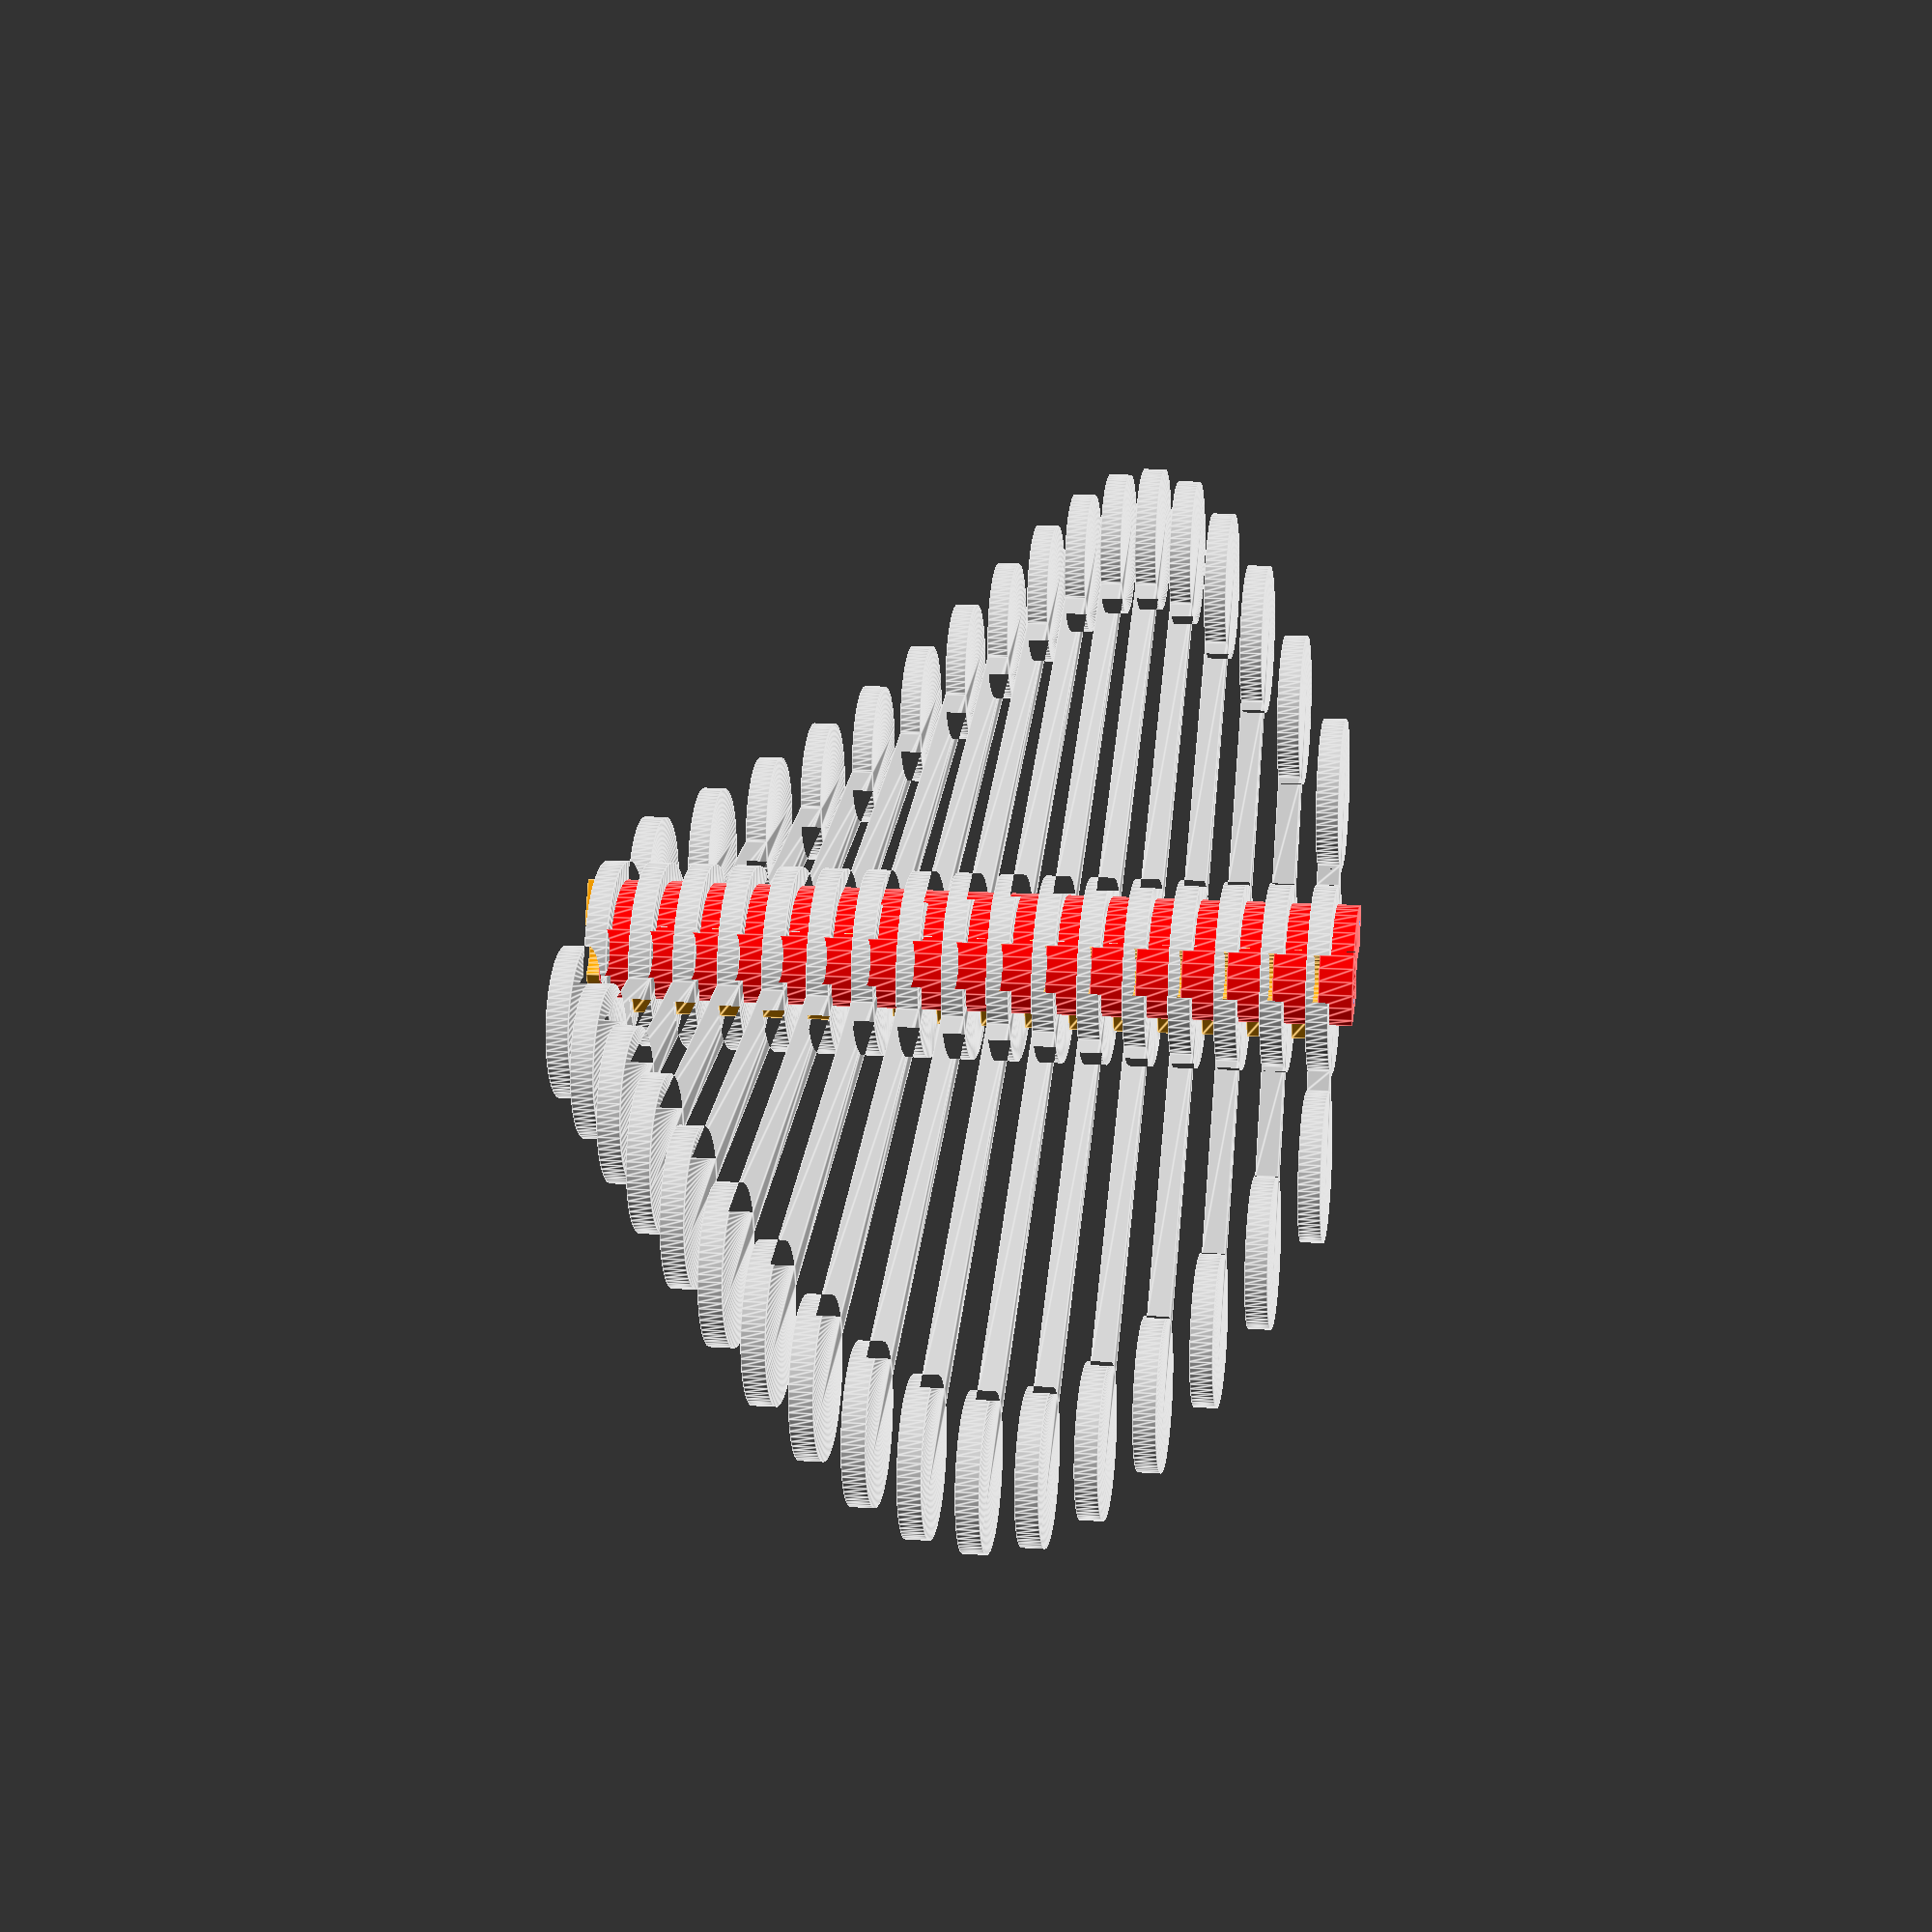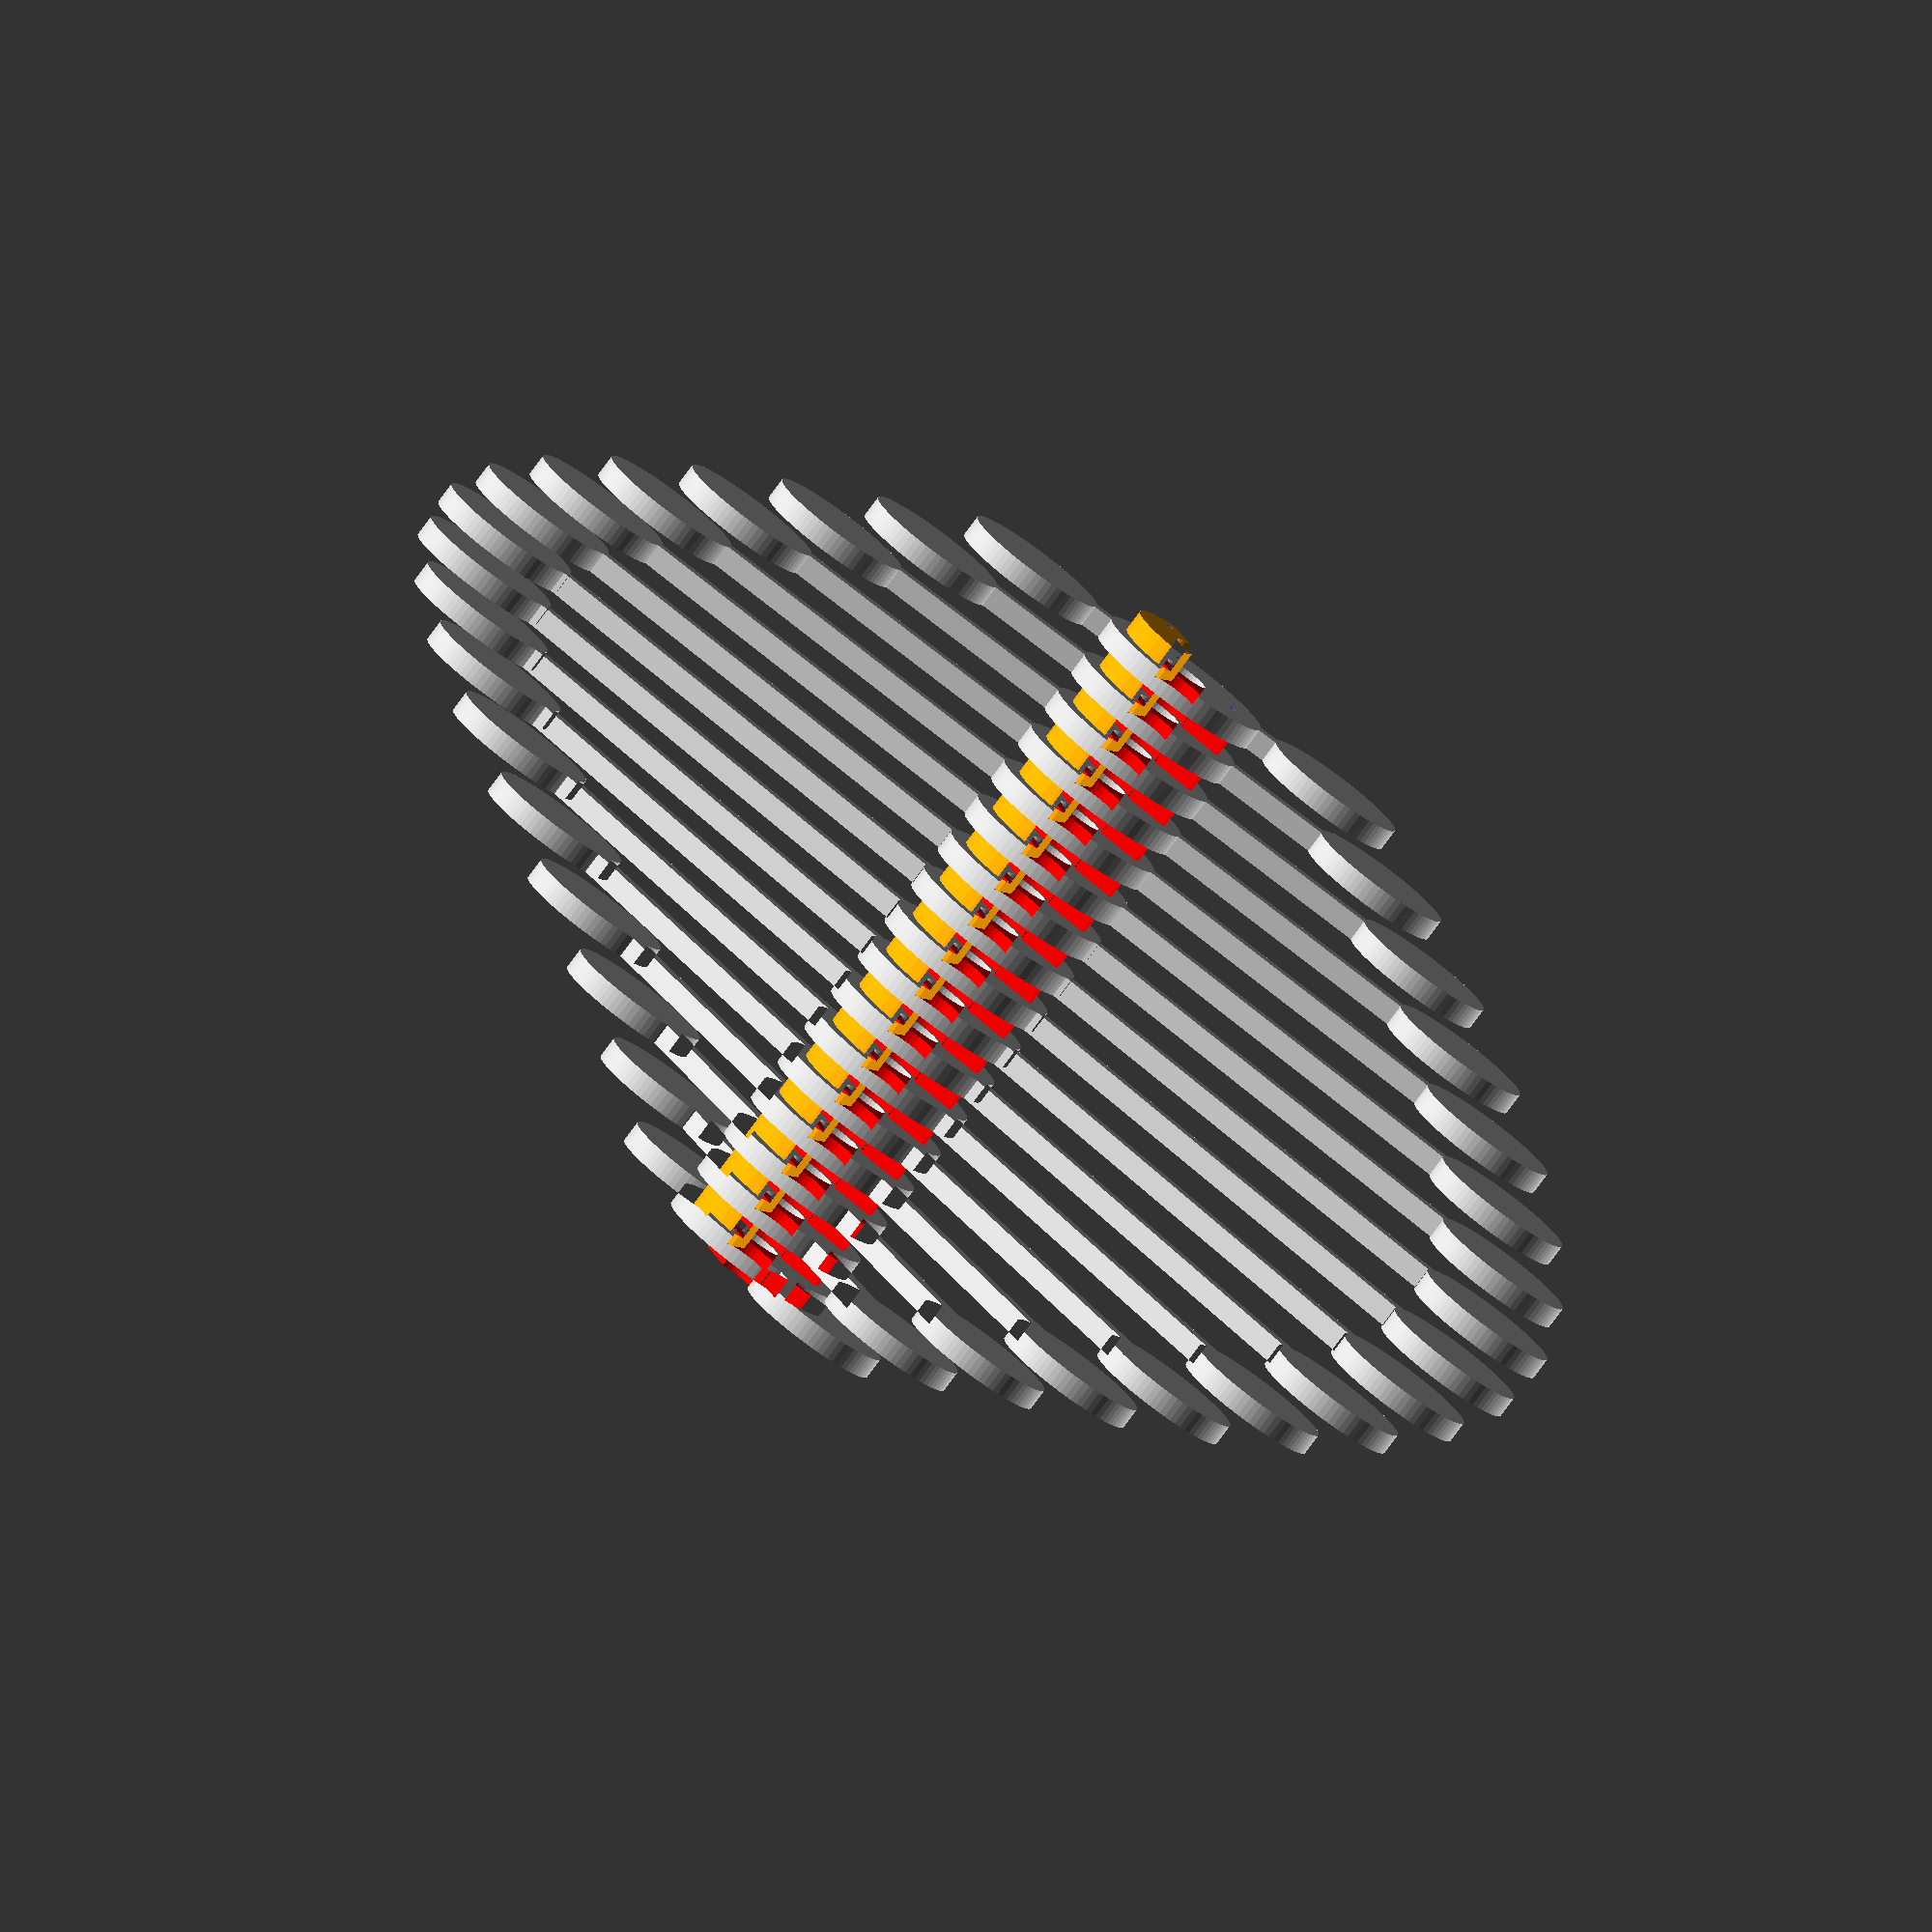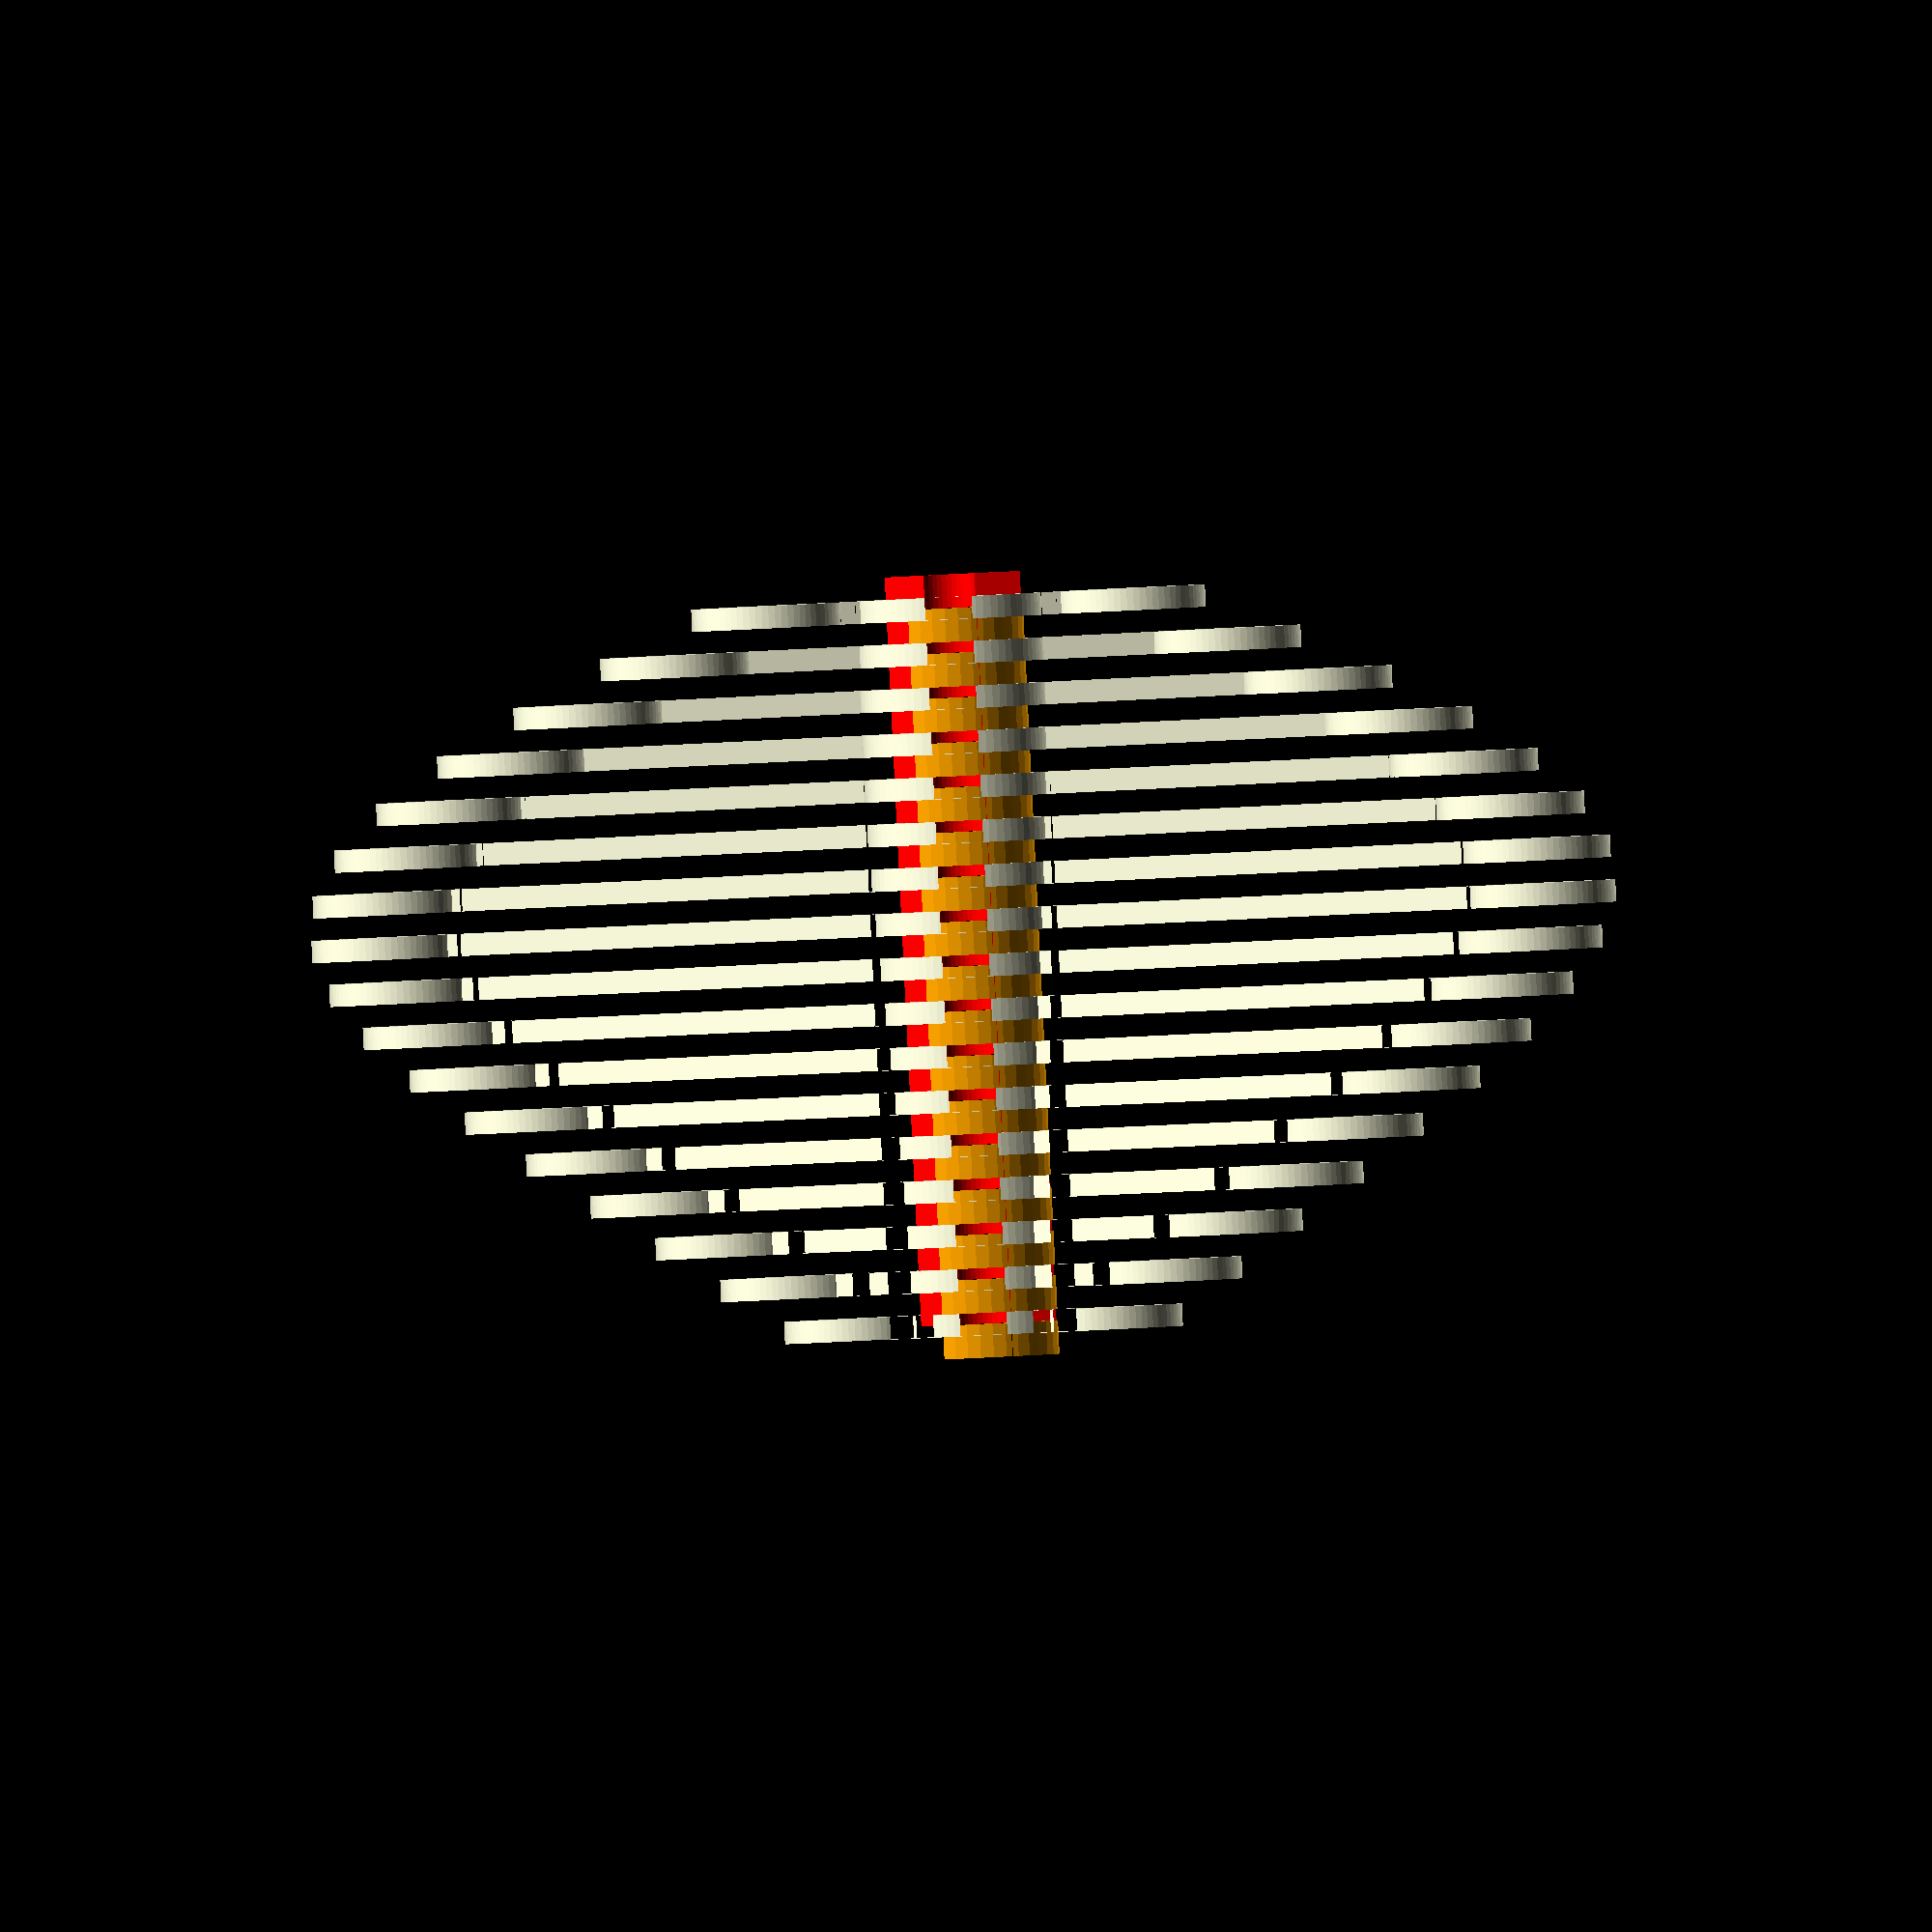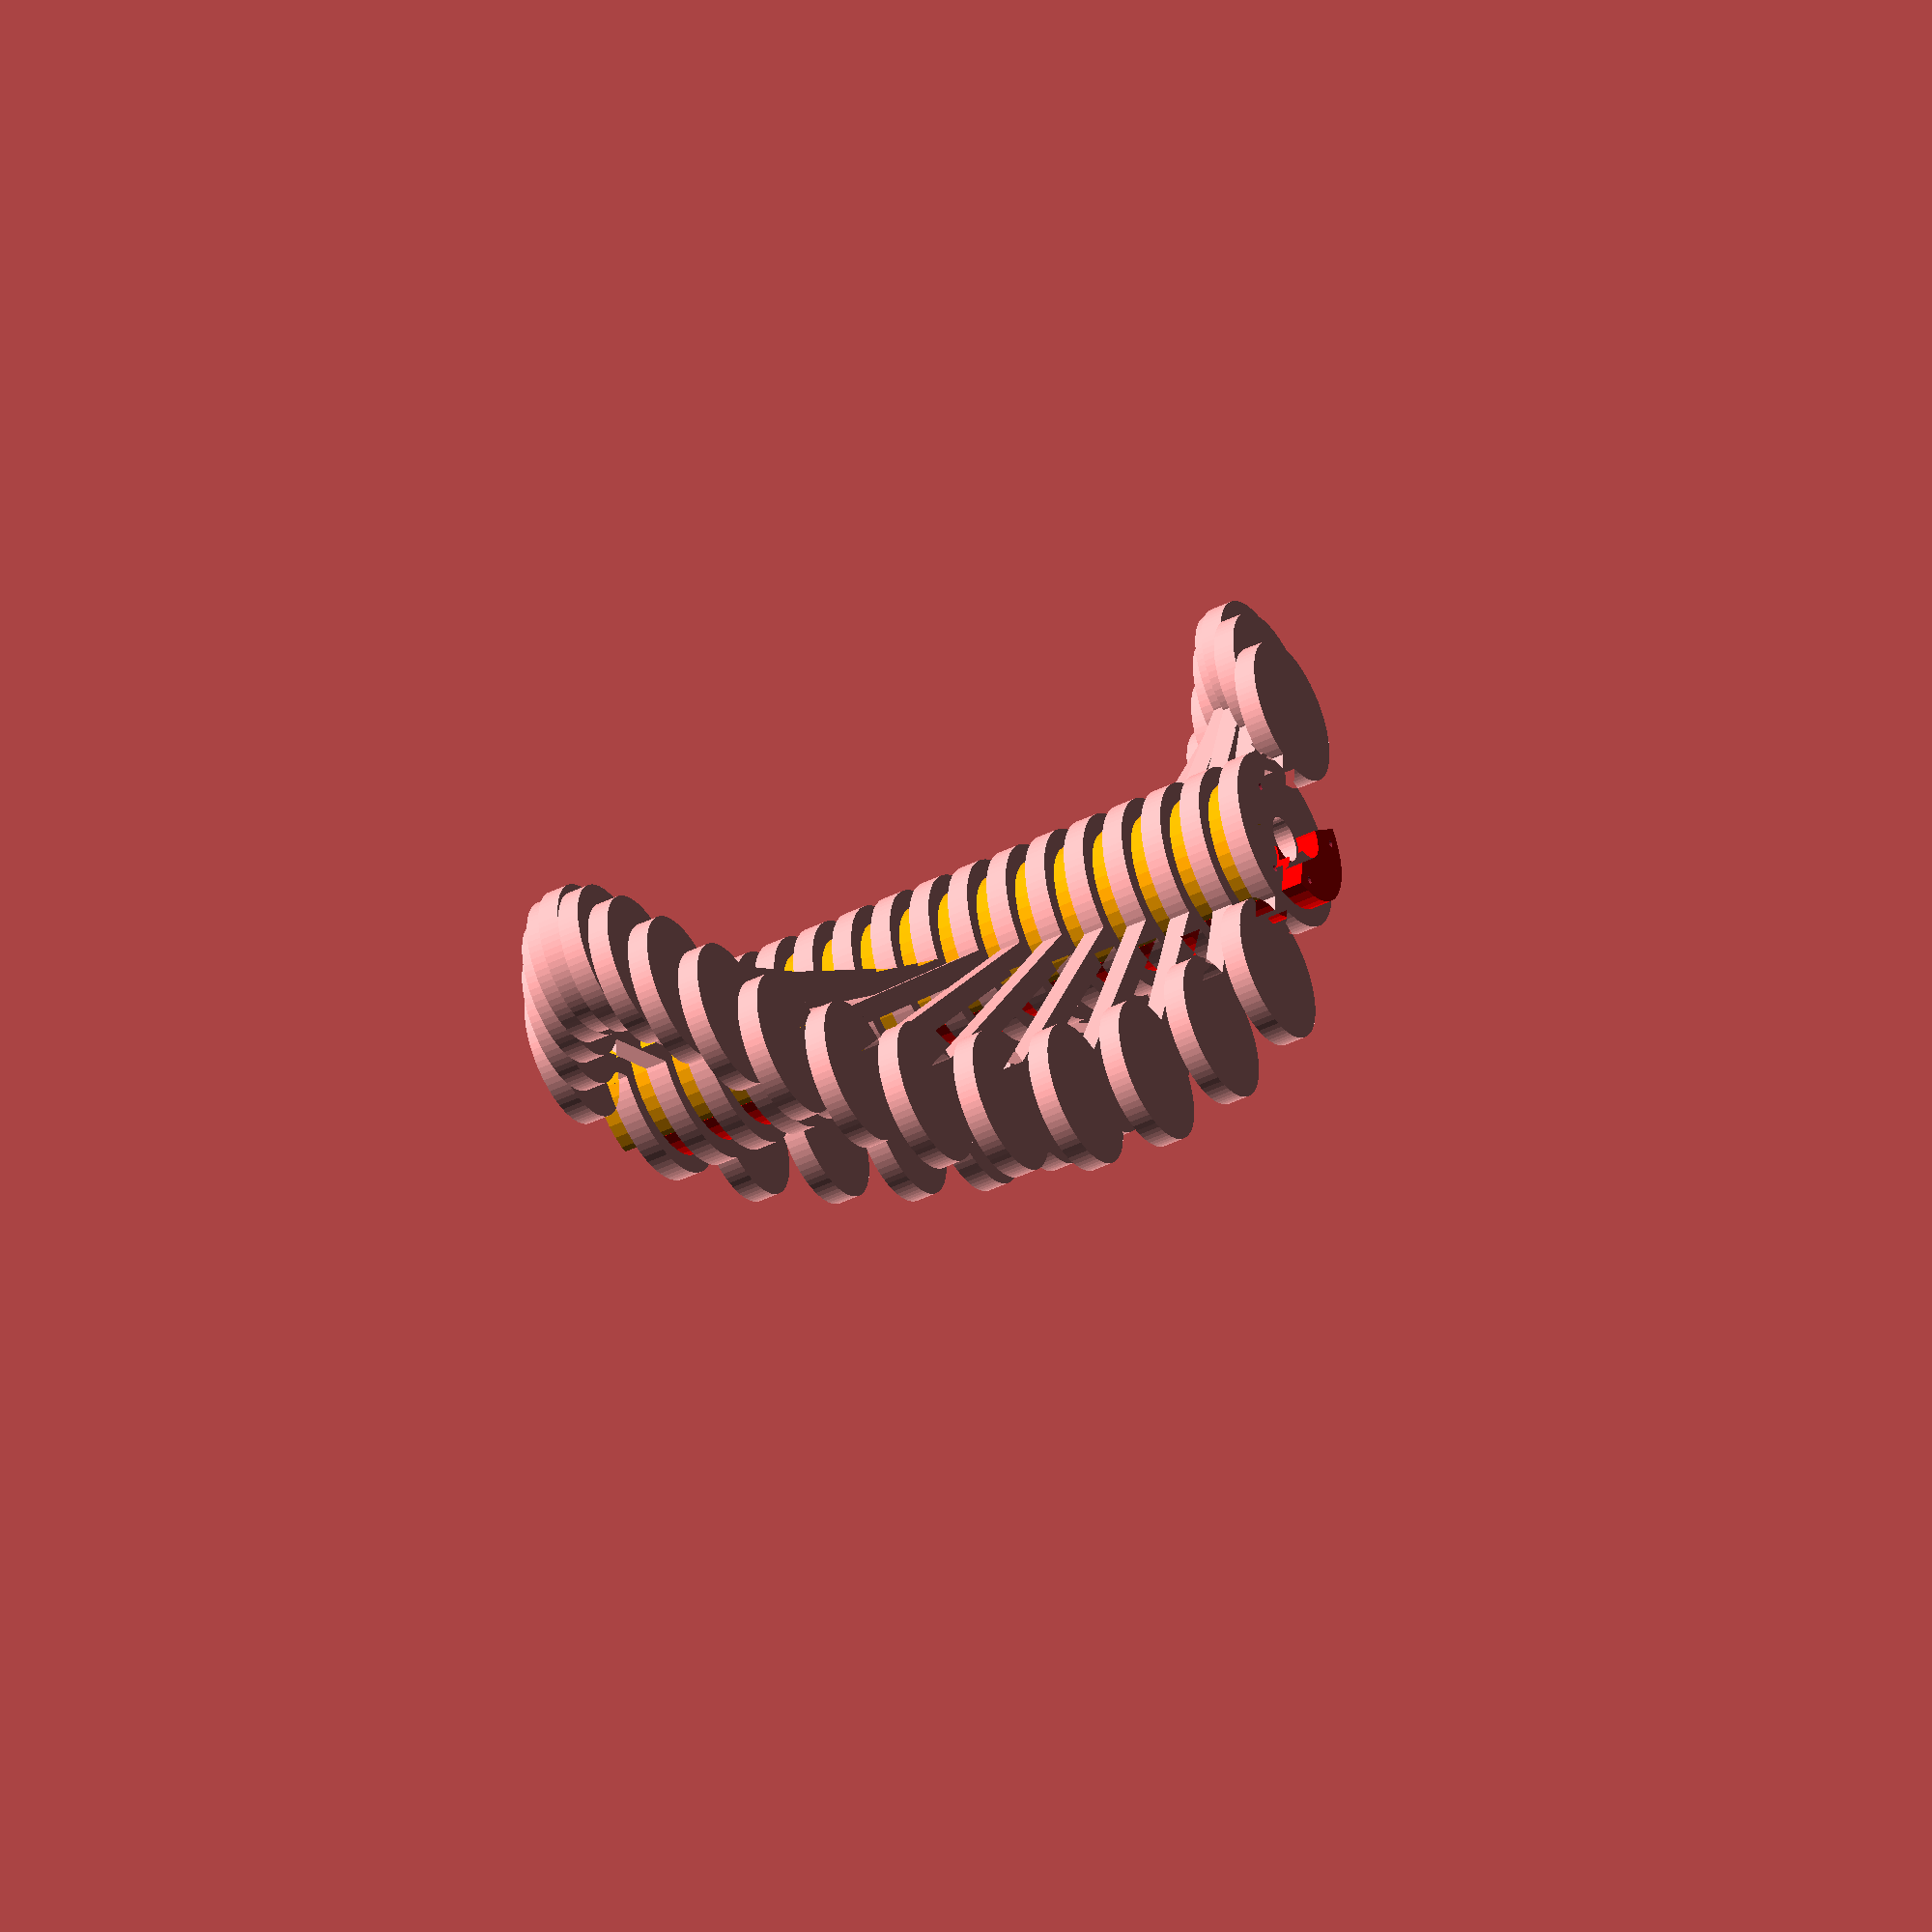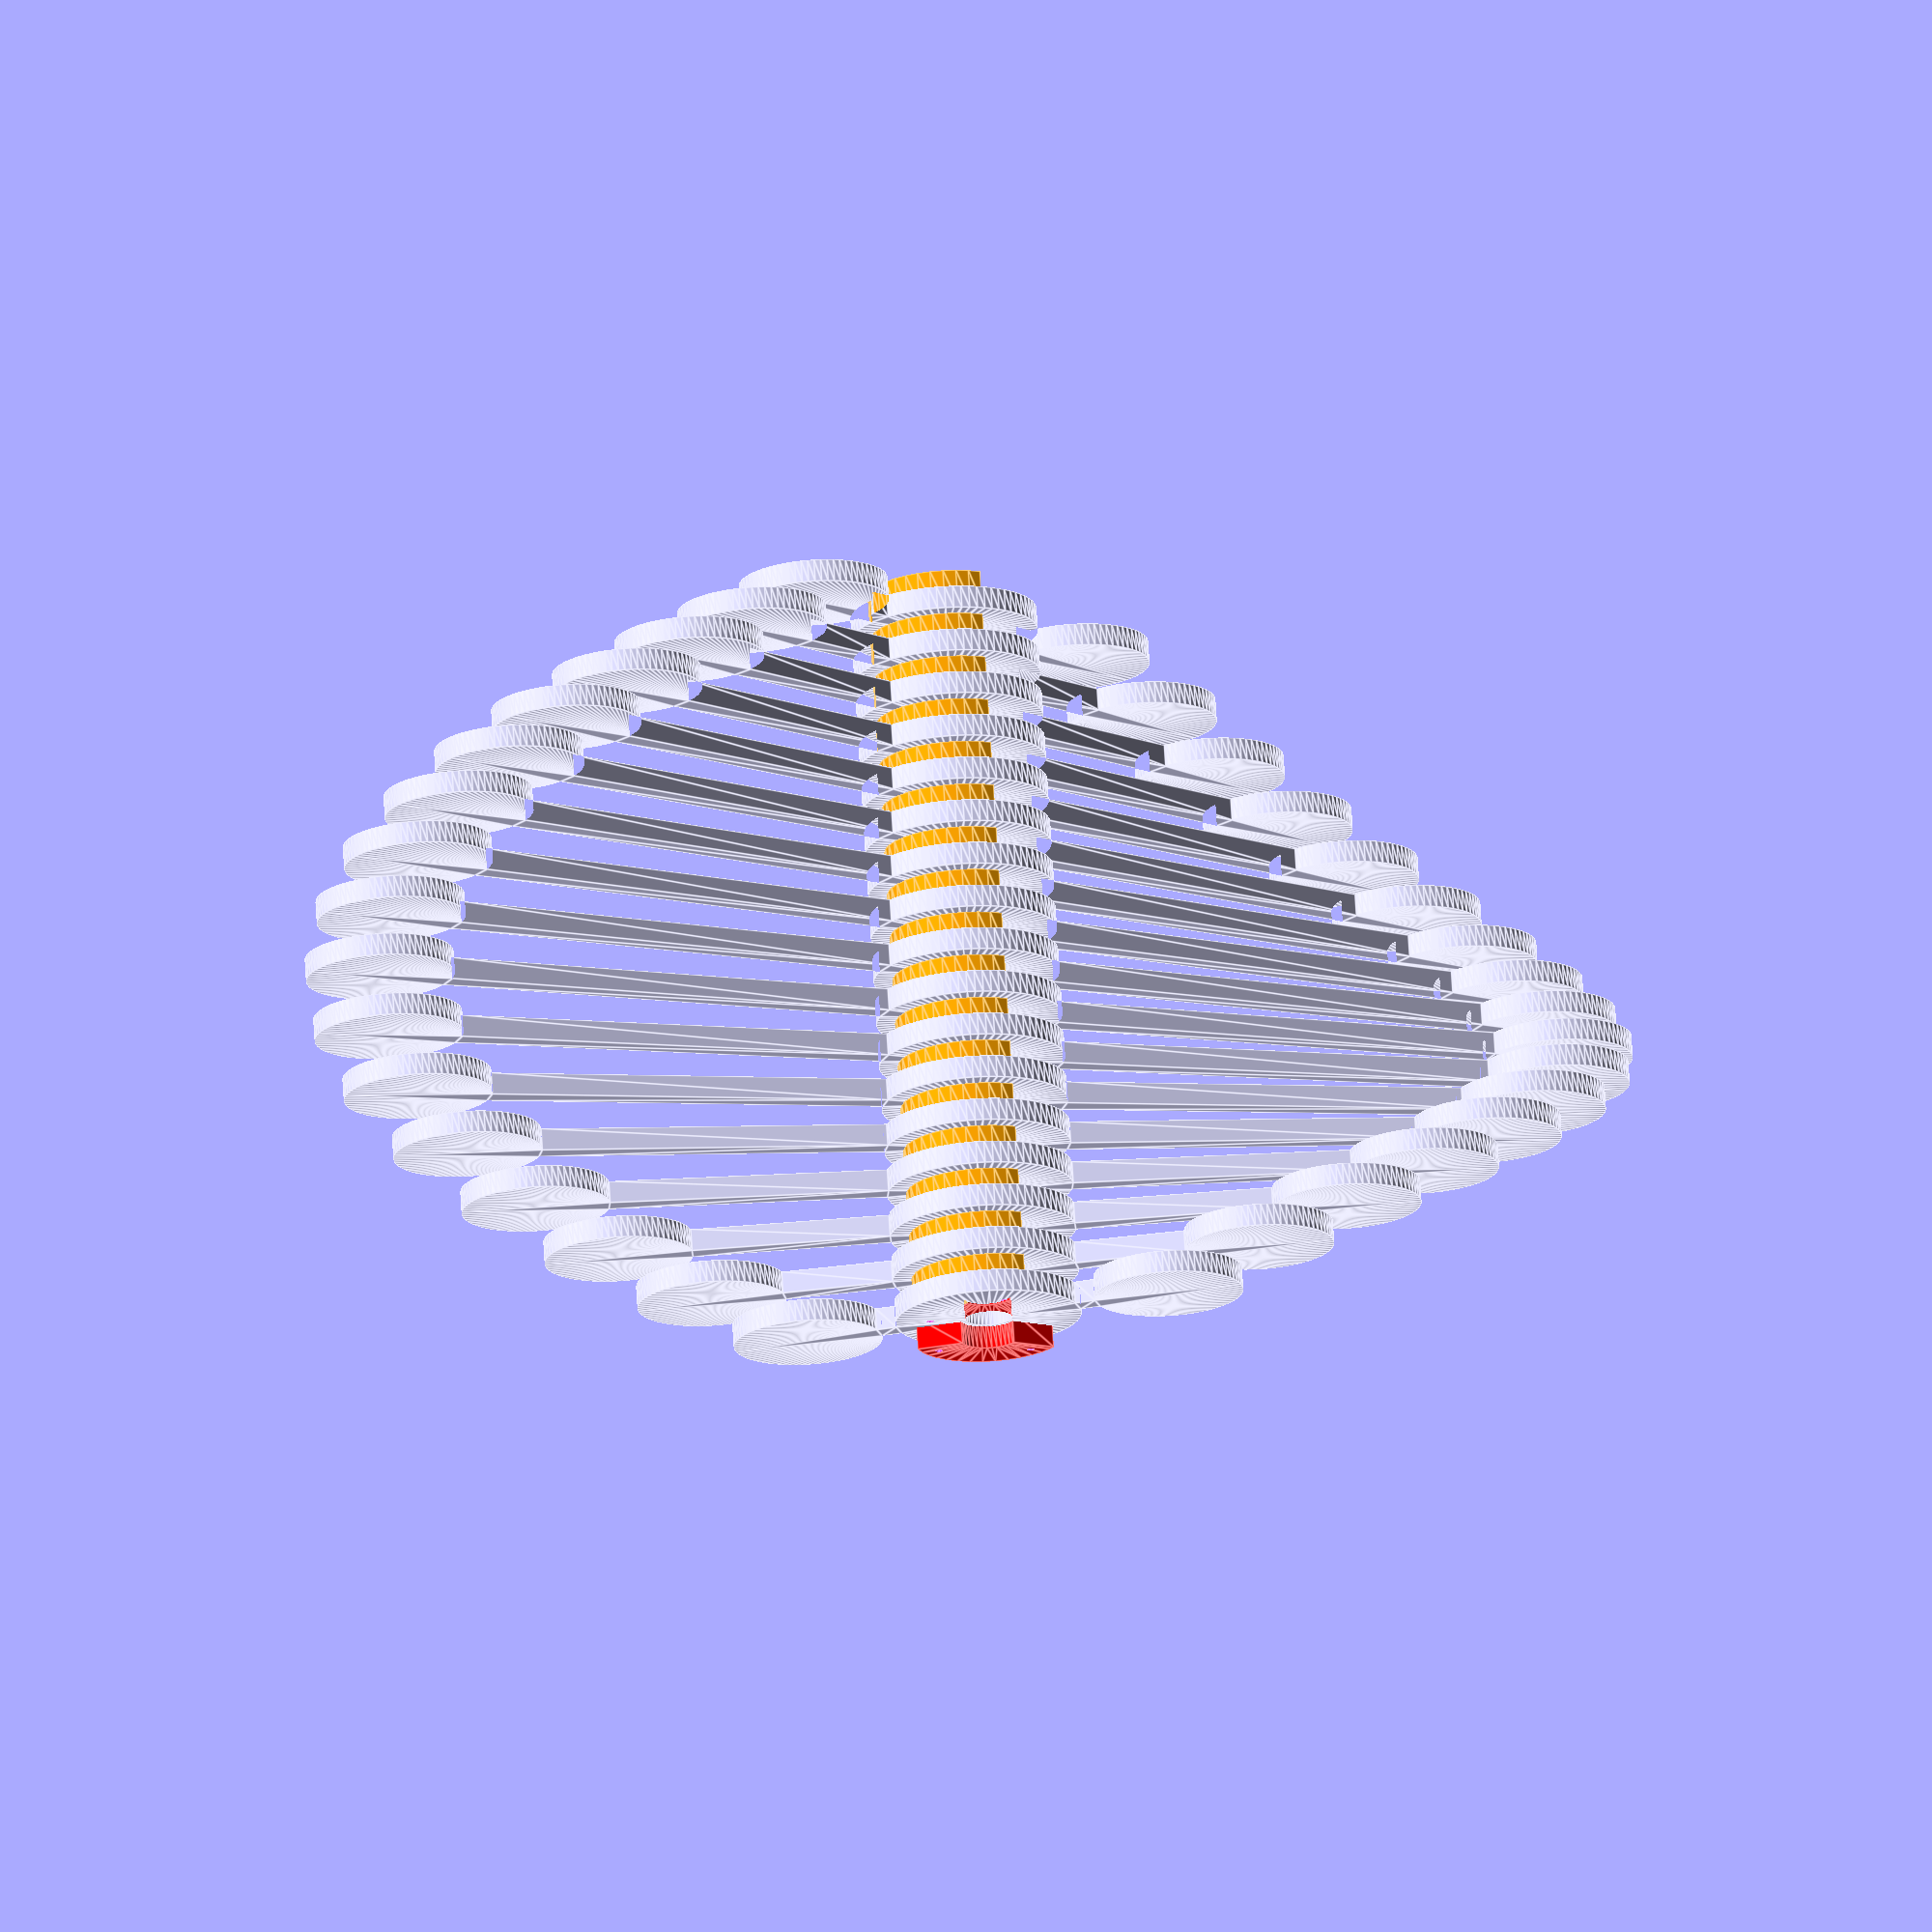
<openscad>
// Customisable Helicone
// author: christophe.garde@gmail.com
// licence: GPL-3.0-or-later
// 
// play with the parameters below and change the functions to create different helicone styles !
// made in Lou FabiLoub https://loufabiloub.fr
//
// the code is probably not optimized, but it works !
// feel free to contribute on github

total_angle=60;
nb_of_wings=16;
axis_diam=6.3;
int_circle_diam=25;
mat_thickness=3;
rod_width=3;
total_width=100;
ext_circle_diam=20;
centering_hole_diameter=1;

out_of_wings=total_width/2+ext_circle_diam/2+2*int_circle_diam;
// draw the helicone
// projection = true allows dxf export
// projection = false for the 3d model
// at this time OpenSCAD cannot export multiple layers / colors, so the wings numbers are printed outside: you have to MANUALLY take the numbers back on the wing in the dxf.
draw(projection=false);
//draw(projection=true);

// function that gives the angle considering the position of the current level 0 < x < 1
//
function r(x)=total_angle*cos(-90+90*x);
//function r(x)=(total_angle*cos(90+total_angle*x));
//function r(x)=(total_angle*x);

// function that gives the wing width considering the position of the current level 0 < x < 1
//
function e(x)=int_circle_diam*2+abs((int_circle_diam+total_width)*cos(90+180*x));
//function e(x)=int_circle_diam*2+int_circle_diam+total_width;
//function e(x)=int_circle_diam*2+x*abs((int_circle_diam+total_width));
//function e(x)=int_circle_diam*2+abs(0.5-x)*abs((int_circle_diam+total_width));


// makes a wing
//

module wing(e,projection)
{
    linear_extrude(mat_thickness){
        difference(){
            union(){
                circle(d=int_circle_diam,$fn=72);
                translate([e/2,0,0]) circle(d=ext_circle_diam,$fn=72);
                translate([-e/2,0,0]) circle(d=ext_circle_diam,$fn=72);
                square([e,rod_width],center=true);
            }   
            circle(d=axis_diam,$fn=36);
        }
    }
}

//!wing(100,true);

// a single centering hole
module hole(){
 translate([(axis_diam/2+int_circle_diam/2)/2,0,0]) cylinder(h=5*mat_thickness,d=centering_hole_diameter,center=true,$fn=16);
}


// a set of holes
module holes(){
    rotate([0,0,15]) hole();
    rotate([0,0,120]) hole();
    rotate([0,0,-15]) hole();
    rotate([0,0,-120]) hole();
}

// little spacer between wings
//
module spacer(projection){
    int_circle_diam2=int_circle_diam+10;
    difference(){
        linear_extrude(mat_thickness*1.5){
            difference(){
                difference(){
                    circle(d=int_circle_diam*0.8,$fn=36);
                    translate([-int_circle_diam2,0,0]) square(int_circle_diam2*2);
                    rotate([0,0,135]) square(int_circle_diam2);
                    circle(d=axis_diam*1.2,$fn=36);
                }
            }
        }
        if (projection) {
            holes();
        }
    }
}

//!text("coucou",size=10);
// spacer between the wings
//
module spacers(projection=false){
    union(){
        color("red") rotate([0,0,projection ? -22 : 0]) translate([0,0,projection ? 0 : -mat_thickness]) spacer(projection);
        color("orange") translate([0,projection ? int_circle_diam/2 : 0,0]) rotate([0,0,projection ? -22 : 135]) translate([0,0,projection ? 0 : mat_thickness*0.5]) spacer(projection);
    }
}

// a full level : 1 spacer / 1 wing / 1 spacer and centering holes
//
module level(angle,e,i,projection=false){
    a1=projection ? 0 : angle;
    a2=projection ? - angle : 0;
    difference(){
        union(){
            if (!projection) { spacers();}
            rotate([0,0,a1]) wing(e,projection); 
        }
        rotate([0,0,a2]) holes();
    }
   if (projection) {
     
     translate([-out_of_wings,0,0]) linear_extrude(1) rotate([0,0,a2]) translate([-axis_diam*1.2,0,0]) rotate([0,0,90]) text(str(i),size=(int_circle_diam-axis_diam)*0.5*0.6,halign="center",valign="center");
    }

}

//!level(45,100,6,true);

// the full helicone
// set projection to true to get a flat projectable model
//
module helicone(projection=false){
    for (i = [0:nb_of_wings]) {
        if (projection)
            {
                translate([0,1.1*i*int_circle_diam,0]) {
                    level(r(i/nb_of_wings),e(i/nb_of_wings),i,projection);
                    translate([out_of_wings,0,0]) spacers(projection);
                }
            }
            else
            {
                translate([0,0,i*2*mat_thickness]) level(r(i/nb_of_wings),e(i/nb_of_wings),i);
            }
        }
    }


module draw(projection=false){
    if (projection){
        projection(cut=true) helicone(projection=true);
    }
    else
    {
        helicone(projection=false);
    }
}



</openscad>
<views>
elev=345.7 azim=247.3 roll=98.6 proj=p view=edges
elev=260.3 azim=65.7 roll=216.6 proj=o view=wireframe
elev=269.8 azim=11.9 roll=357.2 proj=o view=wireframe
elev=222.7 azim=265.7 roll=59.6 proj=o view=wireframe
elev=107.3 azim=194.4 roll=3.5 proj=o view=edges
</views>
